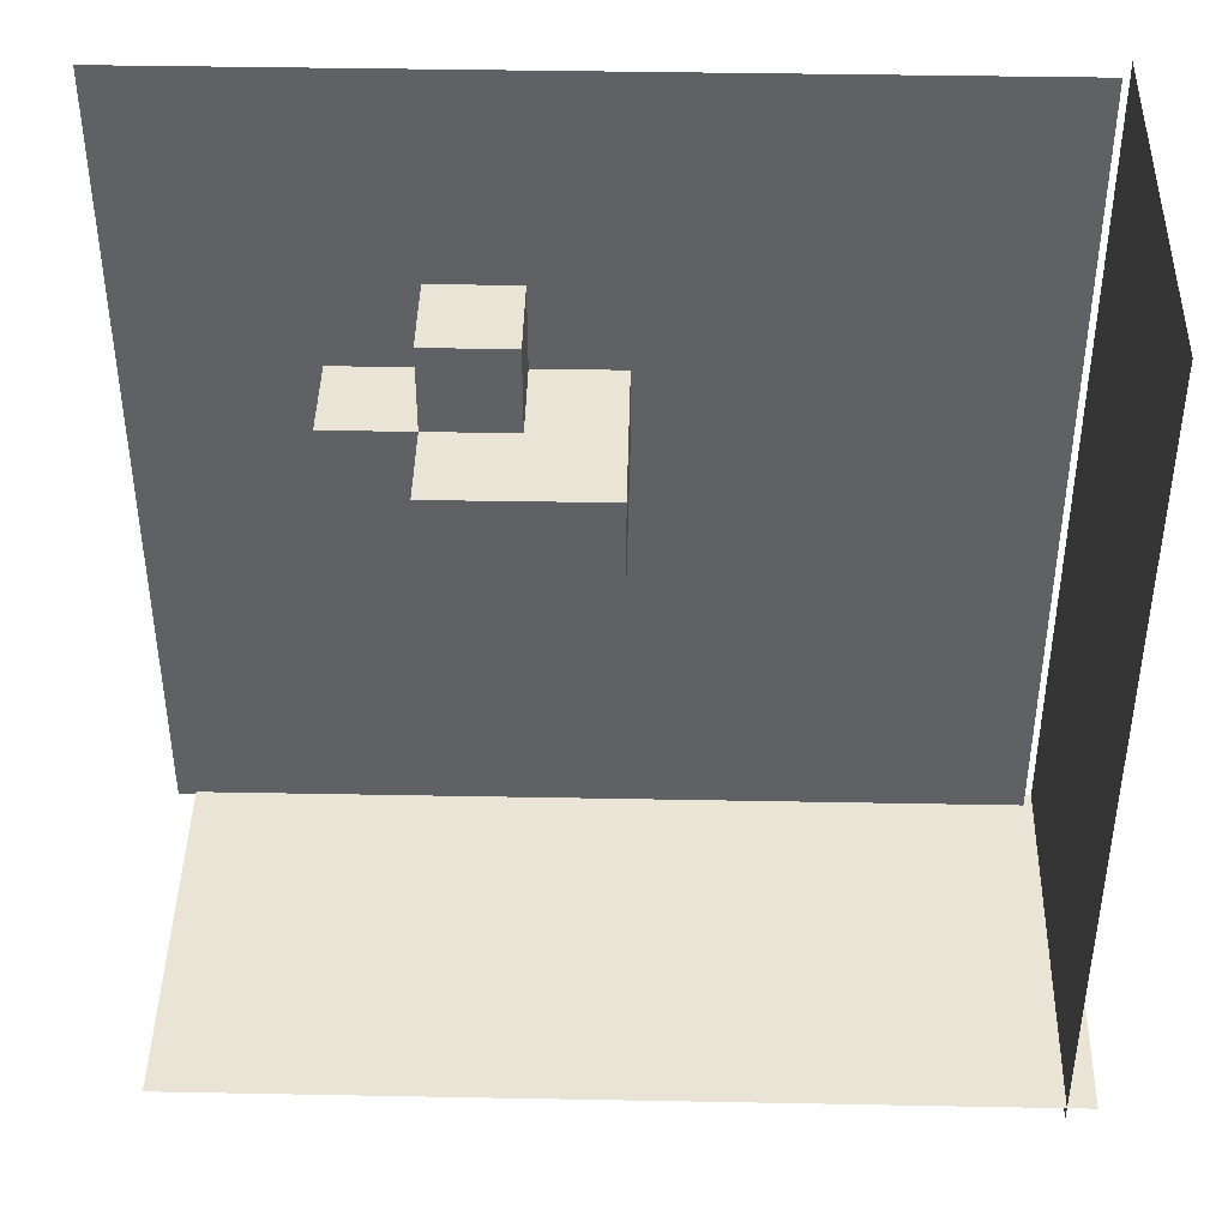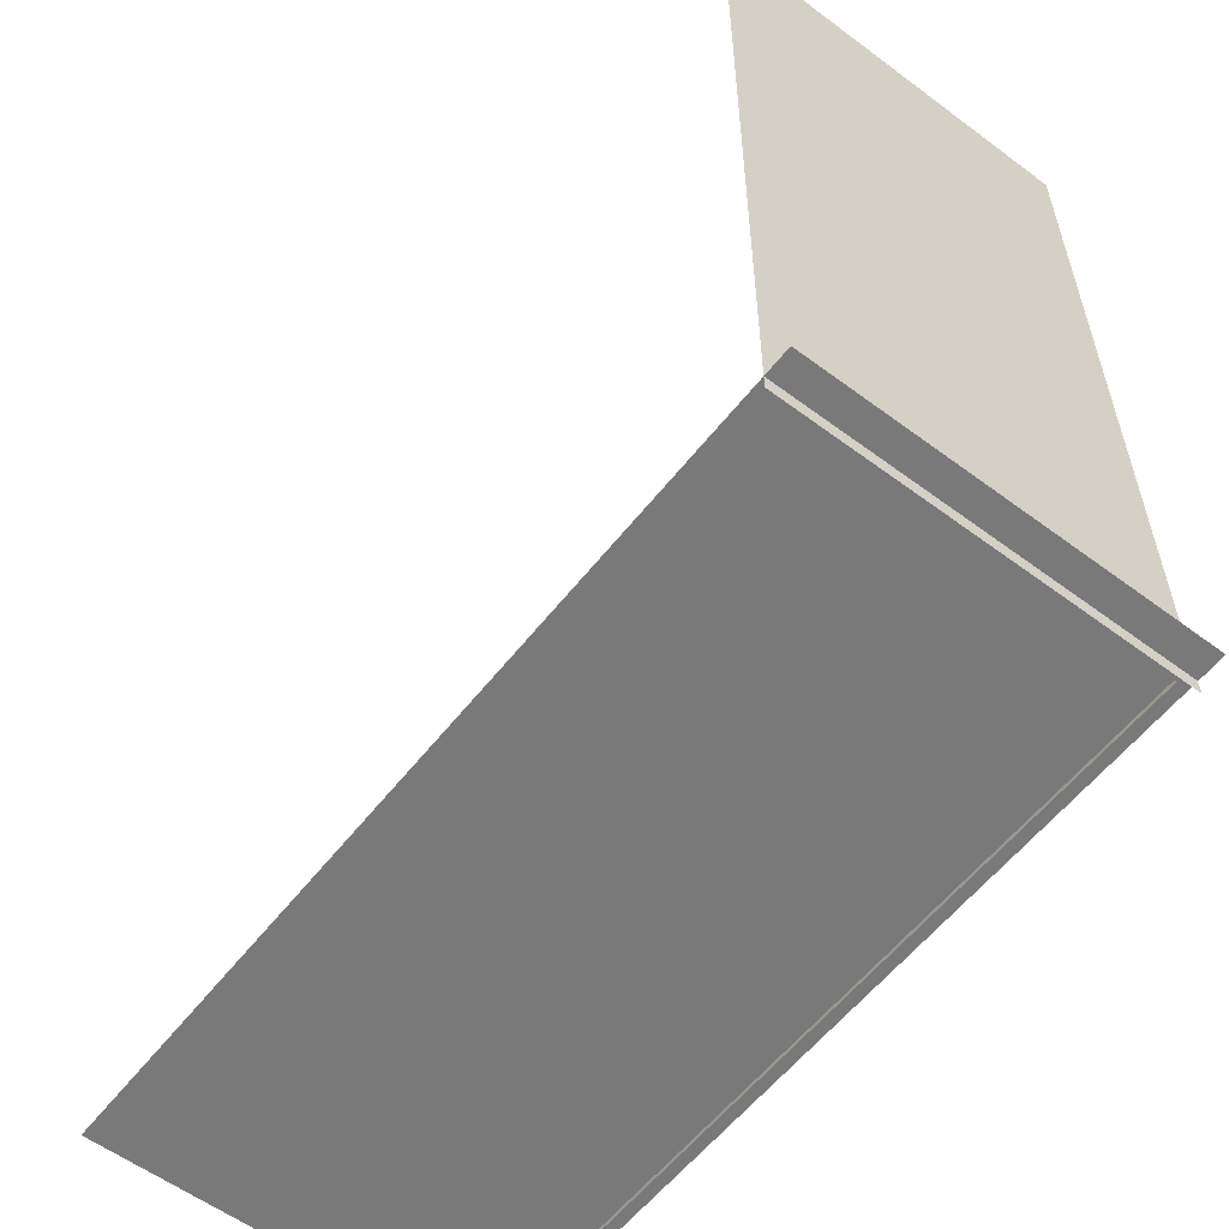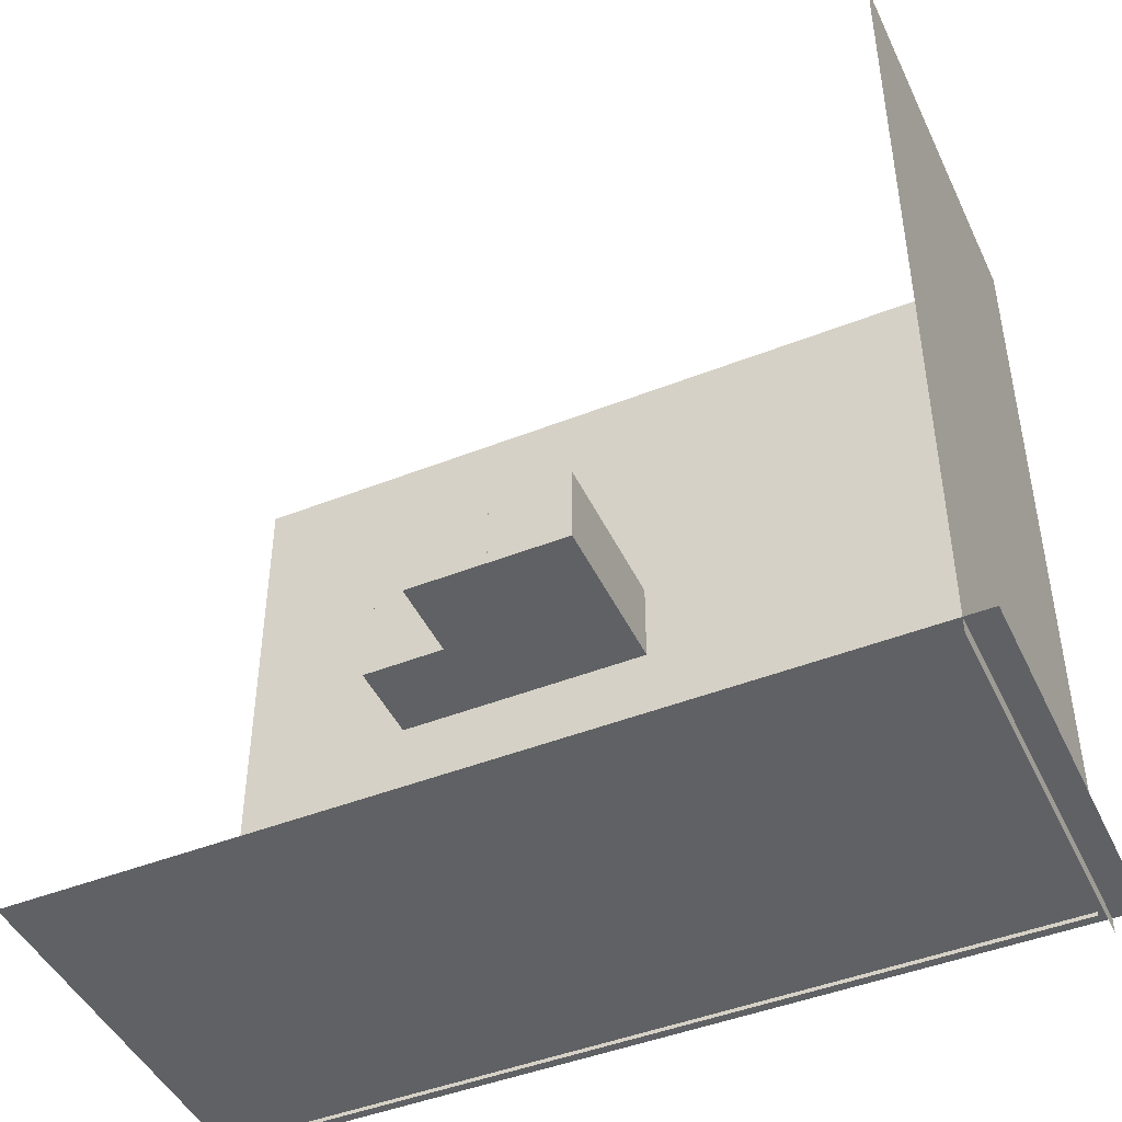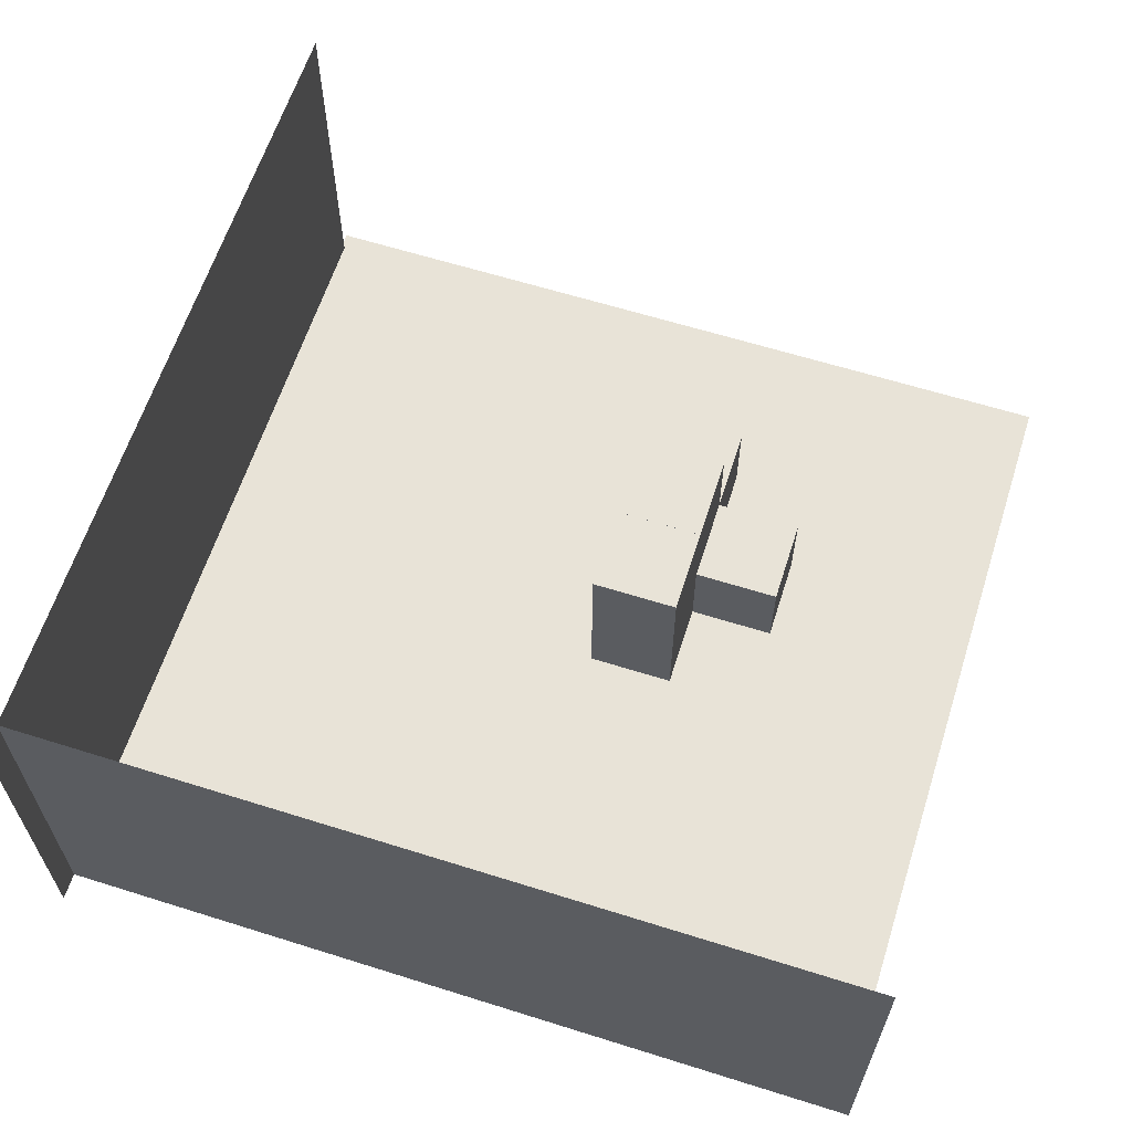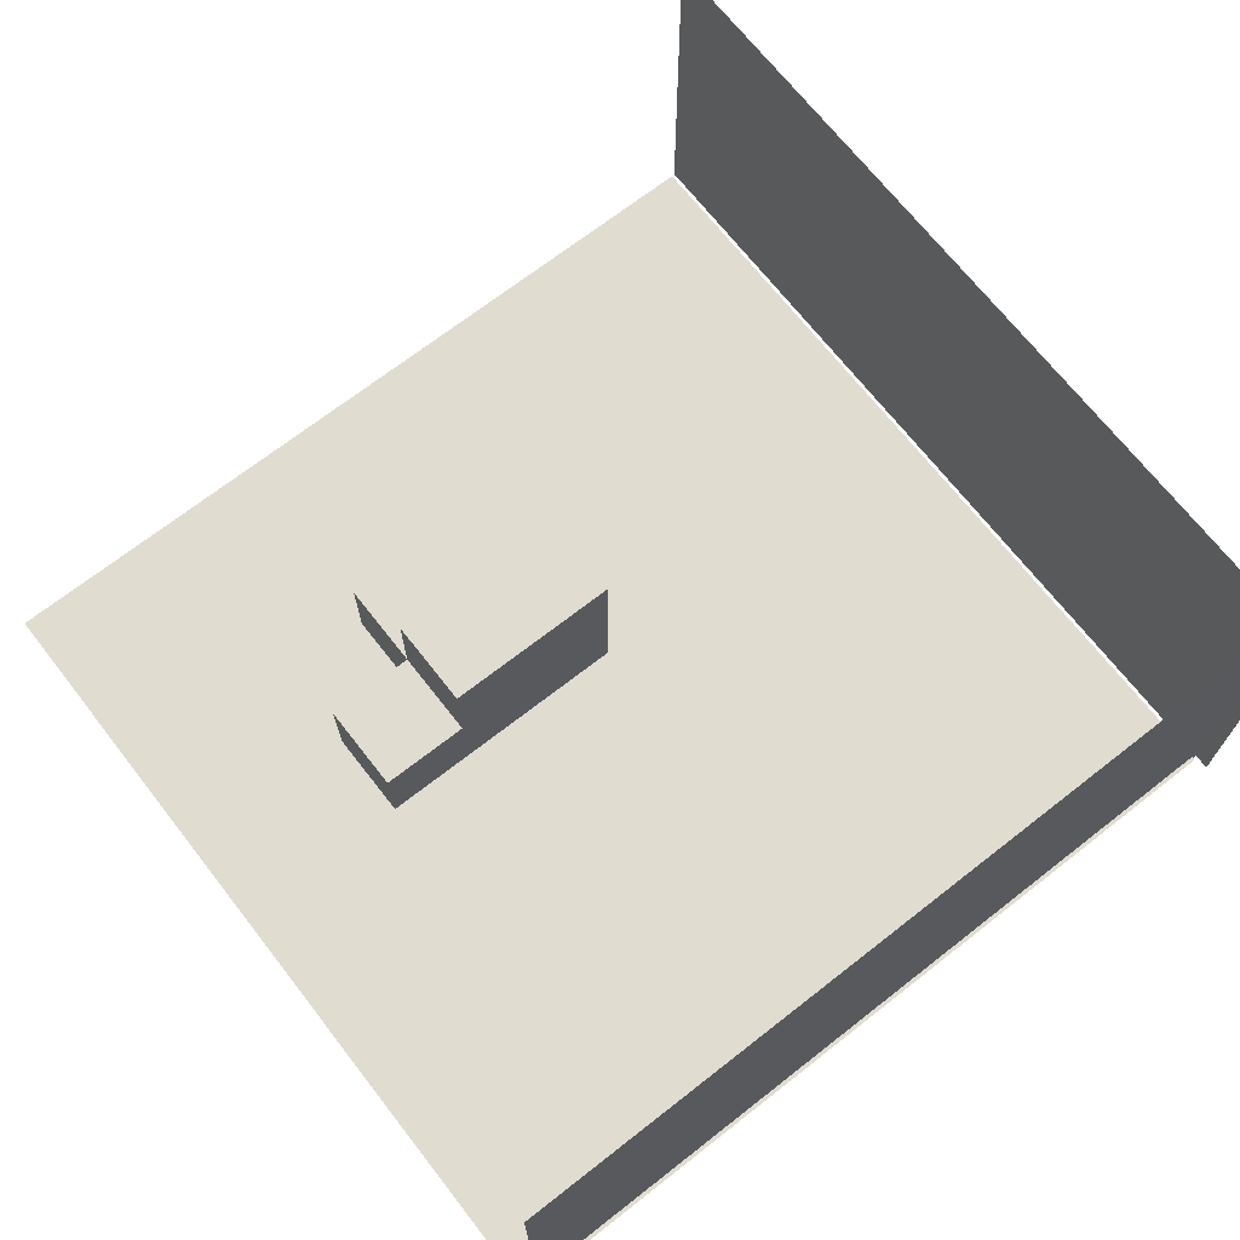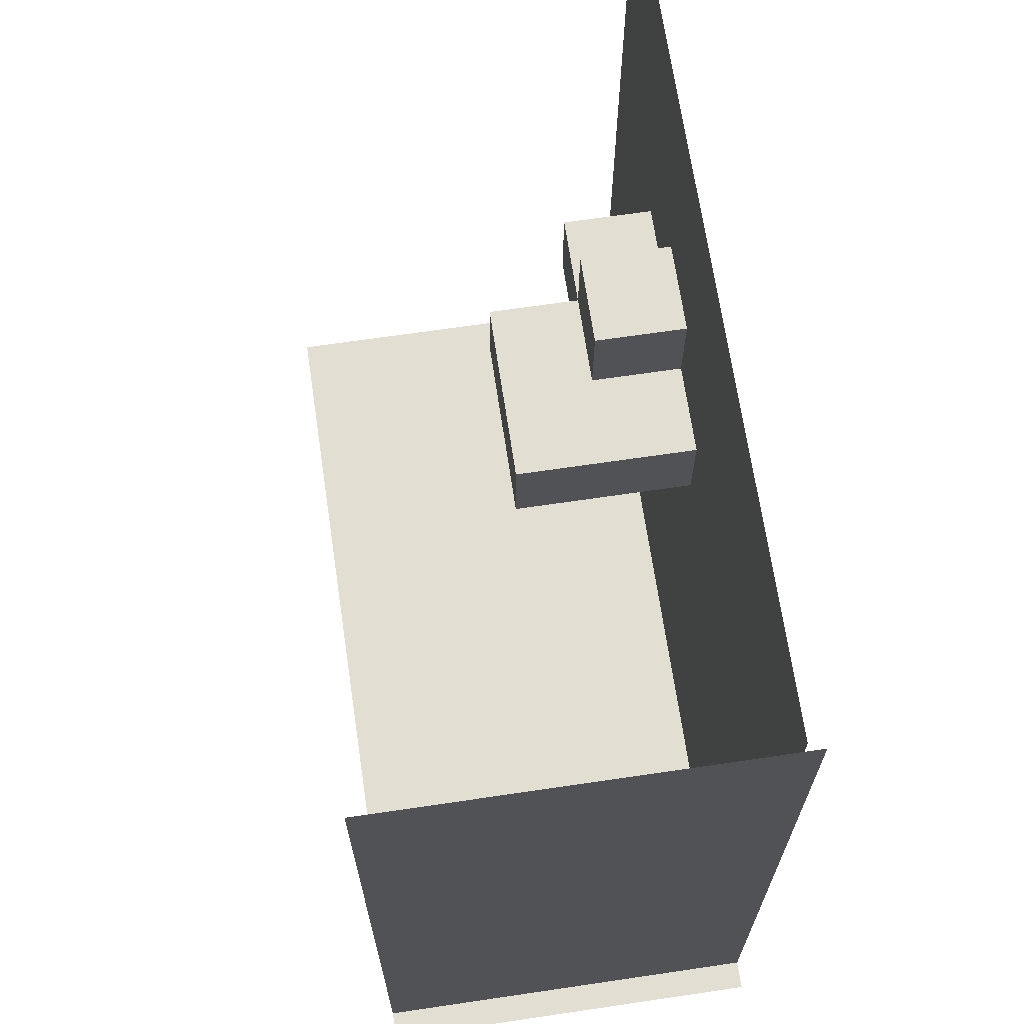
<metadata>
{"format":"obj","ext":"obj","renderer":"f3d","projection":"perspective","resolution":1024,"background":"white","views":[{"elev":42.4,"azim":-178.7,"up":"+Z"},{"elev":-57.8,"azim":-127.7,"up":"+Z"},{"elev":-45.7,"azim":-155.6,"up":"+Z"},{"elev":62.4,"azim":-72.3,"up":"+Y"},{"elev":69.7,"azim":142.0,"up":"+Y"},{"elev":68.0,"azim":-98.4,"up":"+Z"}]}
</metadata>
<code>
o Plane001
v -1192 841.8 593.3
v -1192 -27.4 593.3
v -1192 -27.4 -1325
v -1192 841.8 593.3
v -1192 -27.4 -1325
v -1192 841.8 -1325
v -1254 841.8 -1290
v -1254 -27.4 -1290
v 663.4 -27.4 -1290
v -1254 841.8 -1290
v 663.4 -27.4 -1290
v 663.4 841.8 -1290
f 1 2 3
f 4 5 6
f 7 8 9
f 10 11 12
o Cube005
v -98.65 201.9 -293
v -98.65 201.9 -92.97
v -298.6 201.9 -92.97
v -98.65 201.9 -293
v -298.6 201.9 -92.97
v -298.6 201.9 -293
v -98.65 401.9 -293
v -298.6 401.9 -293
v -298.6 401.9 -92.97
v -98.65 401.9 -293
v -298.6 401.9 -92.97
v -98.65 401.9 -92.97
v -98.65 201.9 -293
v -98.65 401.9 -293
v -98.65 401.9 -92.97
v -98.65 201.9 -293
v -98.65 401.9 -92.97
v -98.65 201.9 -92.97
v -98.65 201.9 -92.97
v -98.65 401.9 -92.97
v -298.6 401.9 -92.97
v -98.65 201.9 -92.97
v -298.6 401.9 -92.97
v -298.6 201.9 -92.97
v -298.6 201.9 -92.97
v -298.6 401.9 -92.97
v -298.6 401.9 -293
v -298.6 201.9 -92.97
v -298.6 401.9 -293
v -298.6 201.9 -293
v -98.65 401.9 -293
v -98.65 201.9 -293
v -298.6 201.9 -293
v -98.65 401.9 -293
v -298.6 201.9 -293
v -298.6 401.9 -293
f 13 14 15
f 16 17 18
f 19 20 21
f 22 23 24
f 25 26 27
f 28 29 30
f 31 32 33
f 34 35 36
f 37 38 39
f 40 41 42
f 43 44 45
f 46 47 48
o Cube004
v -98.65 2.334 -293
v -98.65 2.334 -92.97
v -298.6 2.334 -92.97
v -98.65 2.334 -293
v -298.6 2.334 -92.97
v -298.6 2.334 -293
v -98.65 202.3 -293
v -298.6 202.3 -293
v -298.6 202.3 -92.97
v -98.65 202.3 -293
v -298.6 202.3 -92.97
v -98.65 202.3 -92.97
v -98.65 2.334 -293
v -98.65 202.3 -293
v -98.65 202.3 -92.97
v -98.65 2.334 -293
v -98.65 202.3 -92.97
v -98.65 2.334 -92.97
v -98.65 2.334 -92.97
v -98.65 202.3 -92.97
v -298.6 202.3 -92.97
v -98.65 2.334 -92.97
v -298.6 202.3 -92.97
v -298.6 2.334 -92.97
v -298.6 2.334 -92.97
v -298.6 202.3 -92.97
v -298.6 202.3 -293
v -298.6 2.334 -92.97
v -298.6 202.3 -293
v -298.6 2.334 -293
v -98.65 202.3 -293
v -98.65 2.334 -293
v -298.6 2.334 -293
v -98.65 202.3 -293
v -298.6 2.334 -293
v -298.6 202.3 -293
f 49 50 51
f 52 53 54
f 55 56 57
f 58 59 60
f 61 62 63
f 64 65 66
f 67 68 69
f 70 71 72
f 73 74 75
f 76 77 78
f 79 80 81
f 82 83 84
o Cube003
v 299.9 2.334 -293
v 299.9 2.334 -92.97
v 99.88 2.334 -92.97
v 299.9 2.334 -293
v 99.88 2.334 -92.97
v 99.88 2.334 -293
v 299.9 202.3 -293
v 99.88 202.3 -293
v 99.88 202.3 -92.97
v 299.9 202.3 -293
v 99.88 202.3 -92.97
v 299.9 202.3 -92.97
v 299.9 2.334 -293
v 299.9 202.3 -293
v 299.9 202.3 -92.97
v 299.9 2.334 -293
v 299.9 202.3 -92.97
v 299.9 2.334 -92.97
v 299.9 2.334 -92.97
v 299.9 202.3 -92.97
v 99.88 202.3 -92.97
v 299.9 2.334 -92.97
v 99.88 202.3 -92.97
v 99.88 2.334 -92.97
v 99.88 2.334 -92.97
v 99.88 202.3 -92.97
v 99.88 202.3 -293
v 99.88 2.334 -92.97
v 99.88 202.3 -293
v 99.88 2.334 -293
v 299.9 202.3 -293
v 299.9 2.334 -293
v 99.88 2.334 -293
v 299.9 202.3 -293
v 99.88 2.334 -293
v 99.88 202.3 -293
f 85 86 87
f 88 89 90
f 91 92 93
f 94 95 96
f 97 98 99
f 100 101 102
f 103 104 105
f 106 107 108
f 109 110 111
f 112 113 114
f 115 116 117
f 118 119 120
o Cube002
v 100 202.2 -293
v 100 202.2 -92.97
v -100 202.2 -92.97
v 100 202.2 -293
v -100 202.2 -92.97
v -100 202.2 -293
v 100 402.2 -293
v -100 402.2 -293
v -100 402.2 -92.97
v 100 402.2 -293
v -100 402.2 -92.97
v 100 402.2 -92.97
v 100 202.2 -293
v 100 402.2 -293
v 100 402.2 -92.97
v 100 202.2 -293
v 100 402.2 -92.97
v 100 202.2 -92.97
v 100 202.2 -92.97
v 100 402.2 -92.97
v -100 402.2 -92.97
v 100 202.2 -92.97
v -100 402.2 -92.97
v -100 202.2 -92.97
v -100 202.2 -92.97
v -100 402.2 -92.97
v -100 402.2 -293
v -100 202.2 -92.97
v -100 402.2 -293
v -100 202.2 -293
v 100 402.2 -293
v 100 202.2 -293
v -100 202.2 -293
v 100 402.2 -293
v -100 202.2 -293
v -100 402.2 -293
f 121 122 123
f 124 125 126
f 127 128 129
f 130 131 132
f 133 134 135
f 136 137 138
f 139 140 141
f 142 143 144
f 145 146 147
f 148 149 150
f 151 152 153
f 154 155 156
o Cube001
v 100 2.334 -293
v 100 2.334 -92.97
v -100 2.334 -92.97
v 100 2.334 -293
v -100 2.334 -92.97
v -100 2.334 -293
v 100 202.3 -293
v -100 202.3 -293
v -100 202.3 -92.97
v 100 202.3 -293
v -100 202.3 -92.97
v 100 202.3 -92.97
v 100 2.334 -293
v 100 202.3 -293
v 100 202.3 -92.97
v 100 2.334 -293
v 100 202.3 -92.97
v 100 2.334 -92.97
v 100 2.334 -92.97
v 100 202.3 -92.97
v -100 202.3 -92.97
v 100 2.334 -92.97
v -100 202.3 -92.97
v -100 2.334 -92.97
v -100 2.334 -92.97
v -100 202.3 -92.97
v -100 202.3 -293
v -100 2.334 -92.97
v -100 202.3 -293
v -100 2.334 -293
v 100 202.3 -293
v 100 2.334 -293
v -100 2.334 -293
v 100 202.3 -293
v -100 2.334 -293
v -100 202.3 -293
f 157 158 159
f 160 161 162
f 163 164 165
f 166 167 168
f 169 170 171
f 172 173 174
f 175 176 177
f 178 179 180
f 181 182 183
f 184 185 186
f 187 188 189
f 190 191 192
o Plane
v -1173 2.96 578.4
v 703.5 2.96 578.4
v 703.5 2.959 -1298
v -1173 2.96 578.4
v 703.5 2.959 -1298
v -1173 2.959 -1298
f 193 194 195
f 196 197 198
o Cube
v 100 2.334 -94.07
v 100 2.334 105.9
v -100 2.334 105.9
v 100 2.334 -94.07
v -100 2.334 105.9
v -100 2.334 -94.07
v 100 202.3 -94.07
v -100 202.3 -94.07
v -100 202.3 105.9
v 100 202.3 -94.07
v -100 202.3 105.9
v 100 202.3 105.9
v 100 2.334 -94.07
v 100 202.3 -94.07
v 100 202.3 105.9
v 100 2.334 -94.07
v 100 202.3 105.9
v 100 2.334 105.9
v 100 2.334 105.9
v 100 202.3 105.9
v -100 202.3 105.9
v 100 2.334 105.9
v -100 202.3 105.9
v -100 2.334 105.9
v -100 2.334 105.9
v -100 202.3 105.9
v -100 202.3 -94.07
v -100 2.334 105.9
v -100 202.3 -94.07
v -100 2.334 -94.07
v 100 202.3 -94.07
v 100 2.334 -94.07
v -100 2.334 -94.07
v 100 202.3 -94.07
v -100 2.334 -94.07
v -100 202.3 -94.07
f 199 200 201
f 202 203 204
f 205 206 207
f 208 209 210
f 211 212 213
f 214 215 216
f 217 218 219
f 220 221 222
f 223 224 225
f 226 227 228
f 229 230 231
f 232 233 234

</code>
